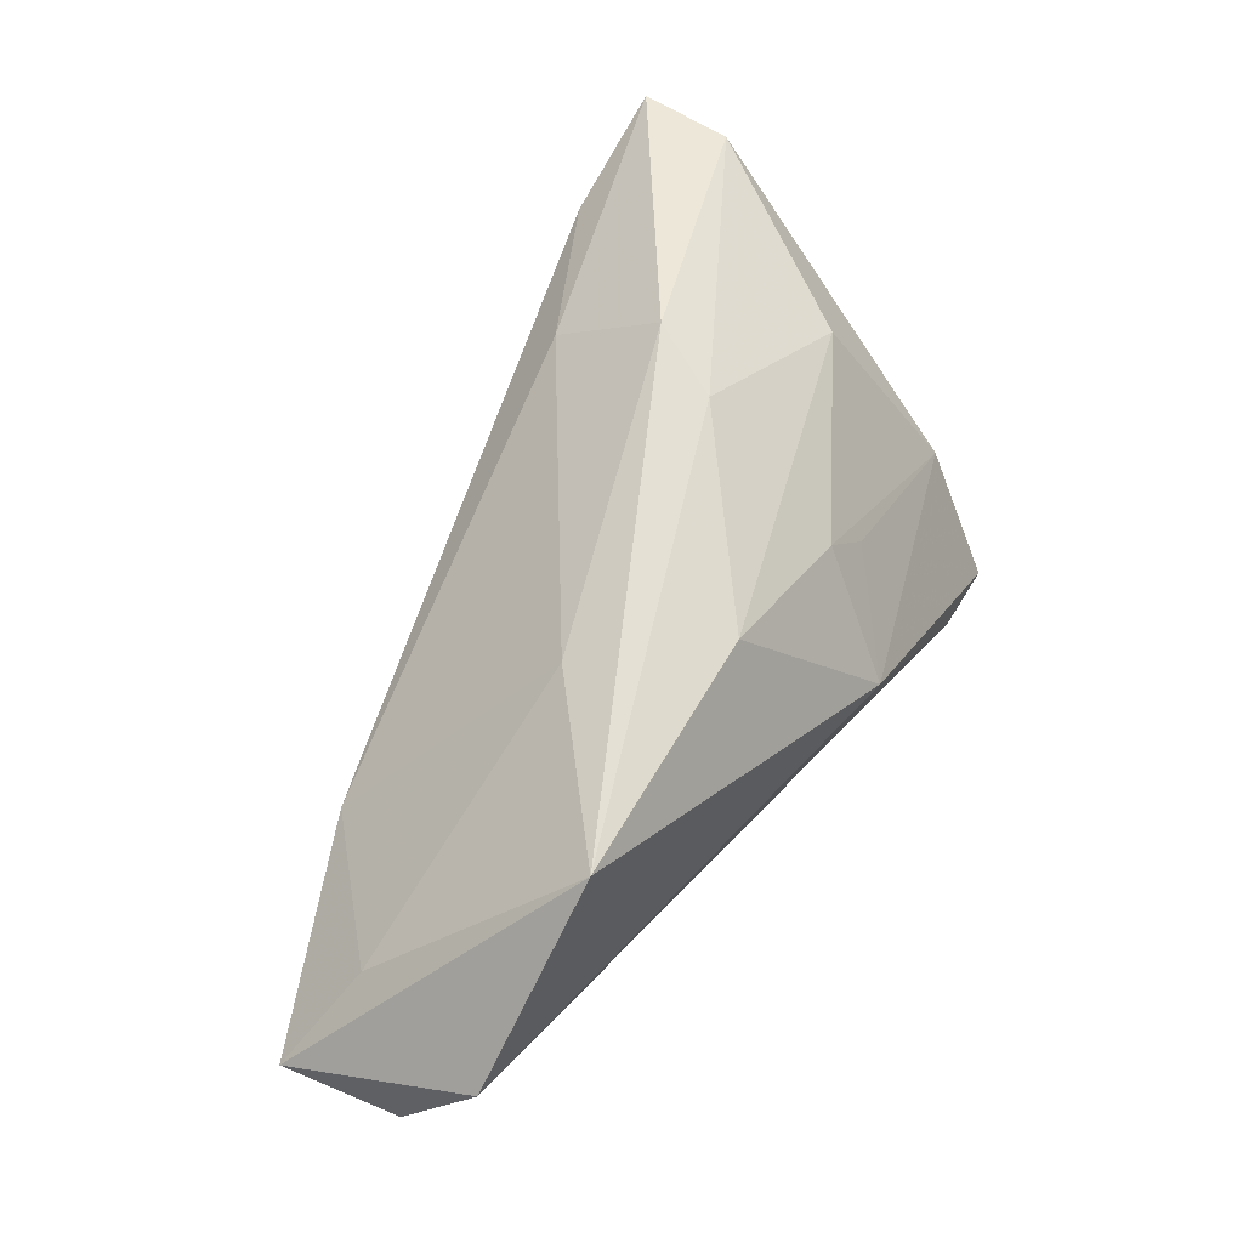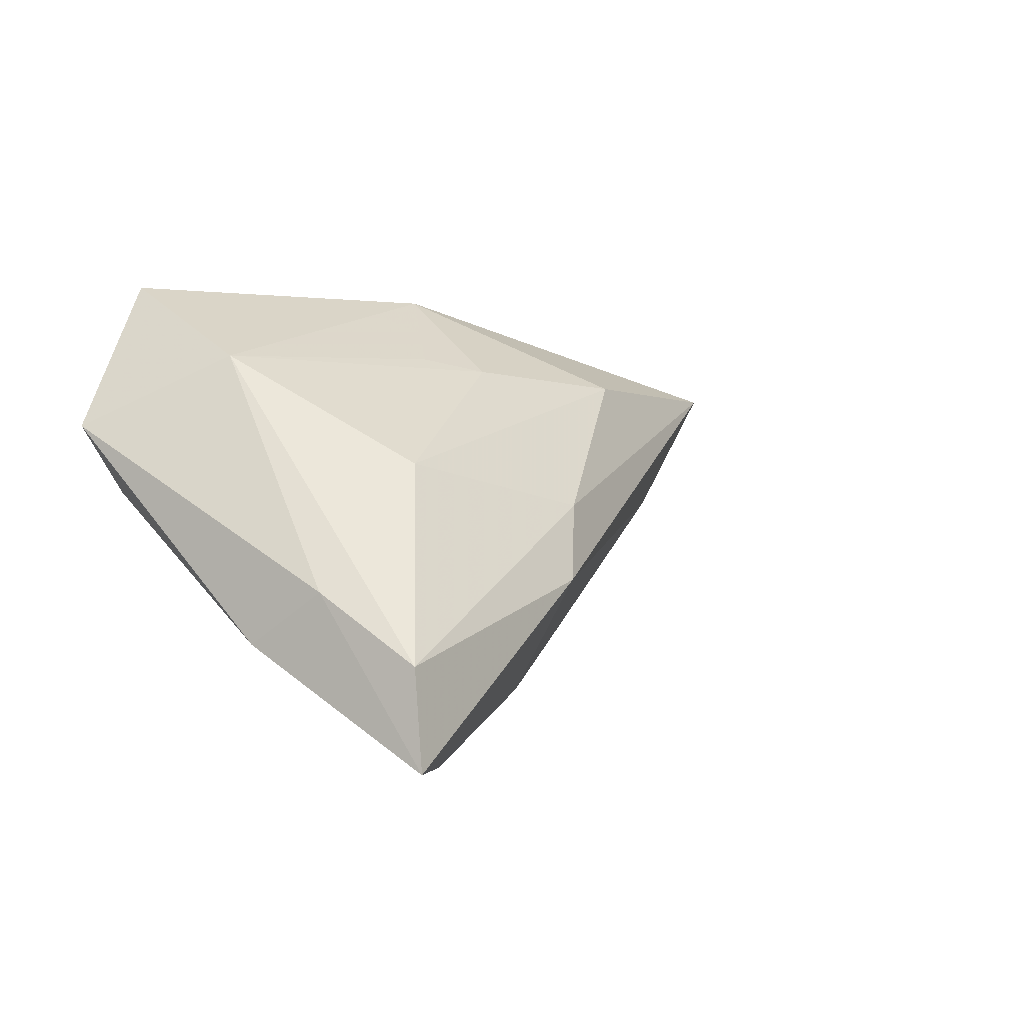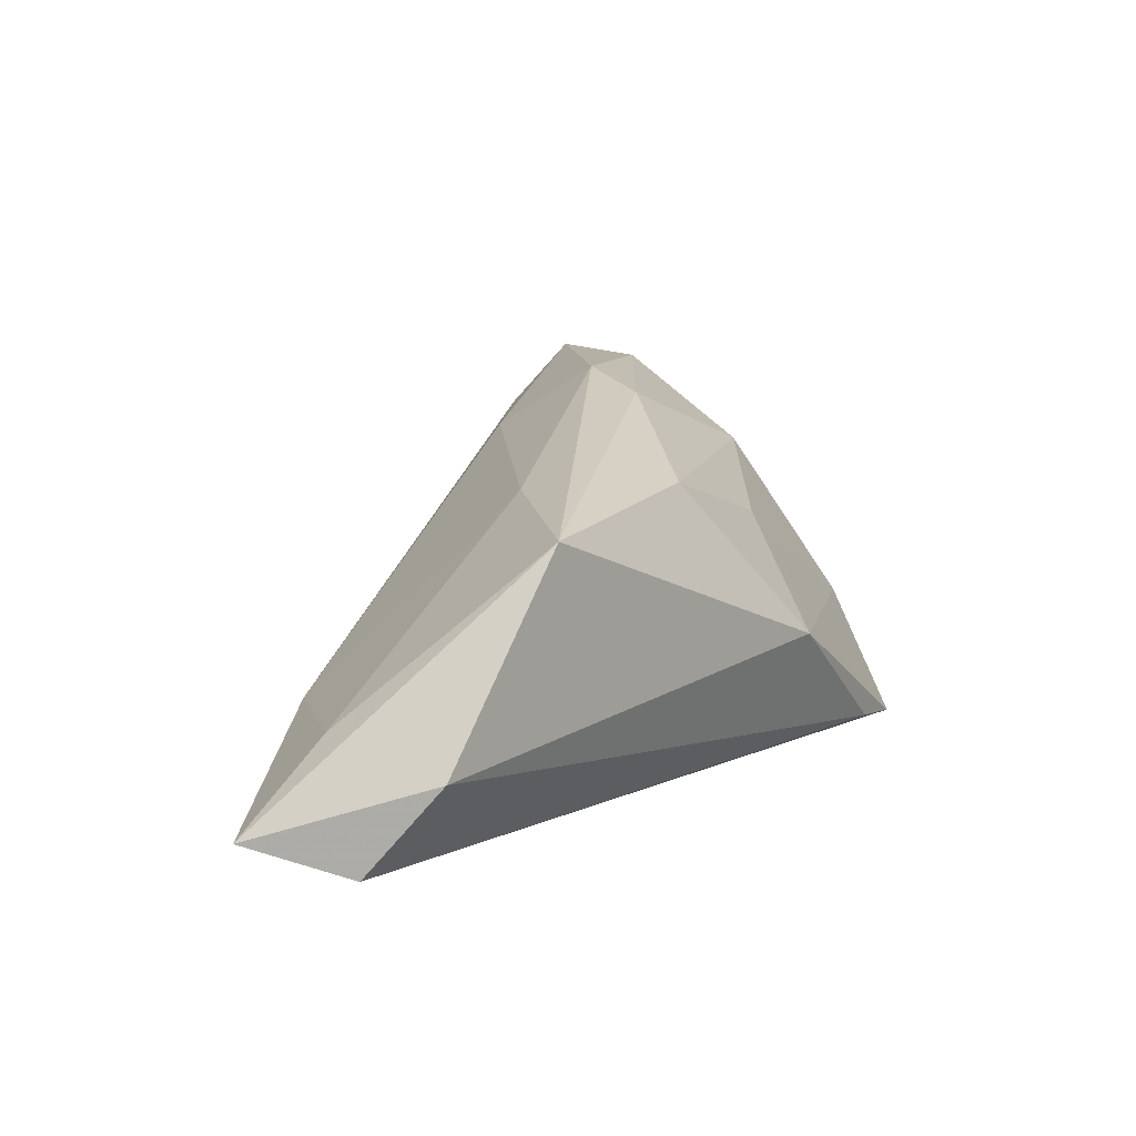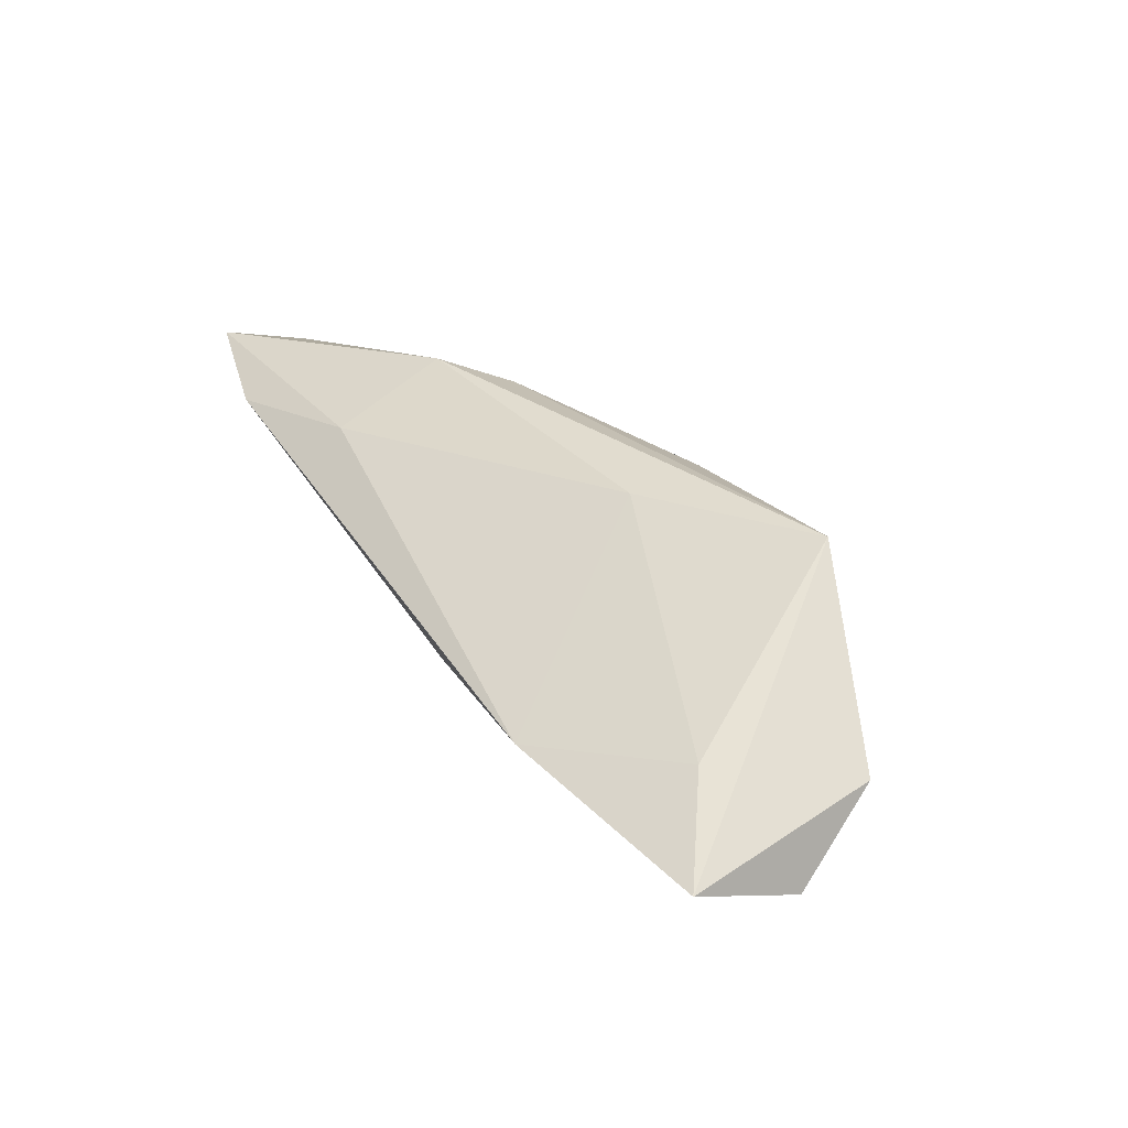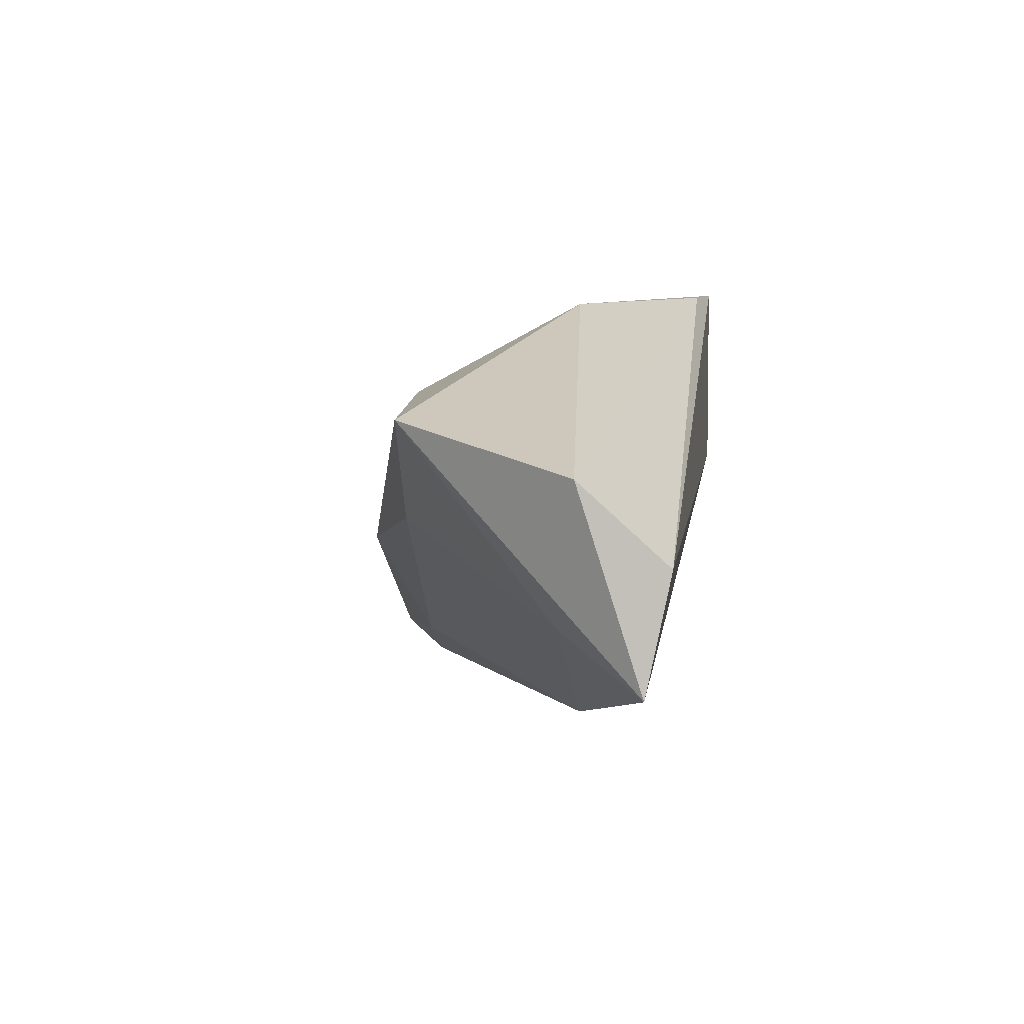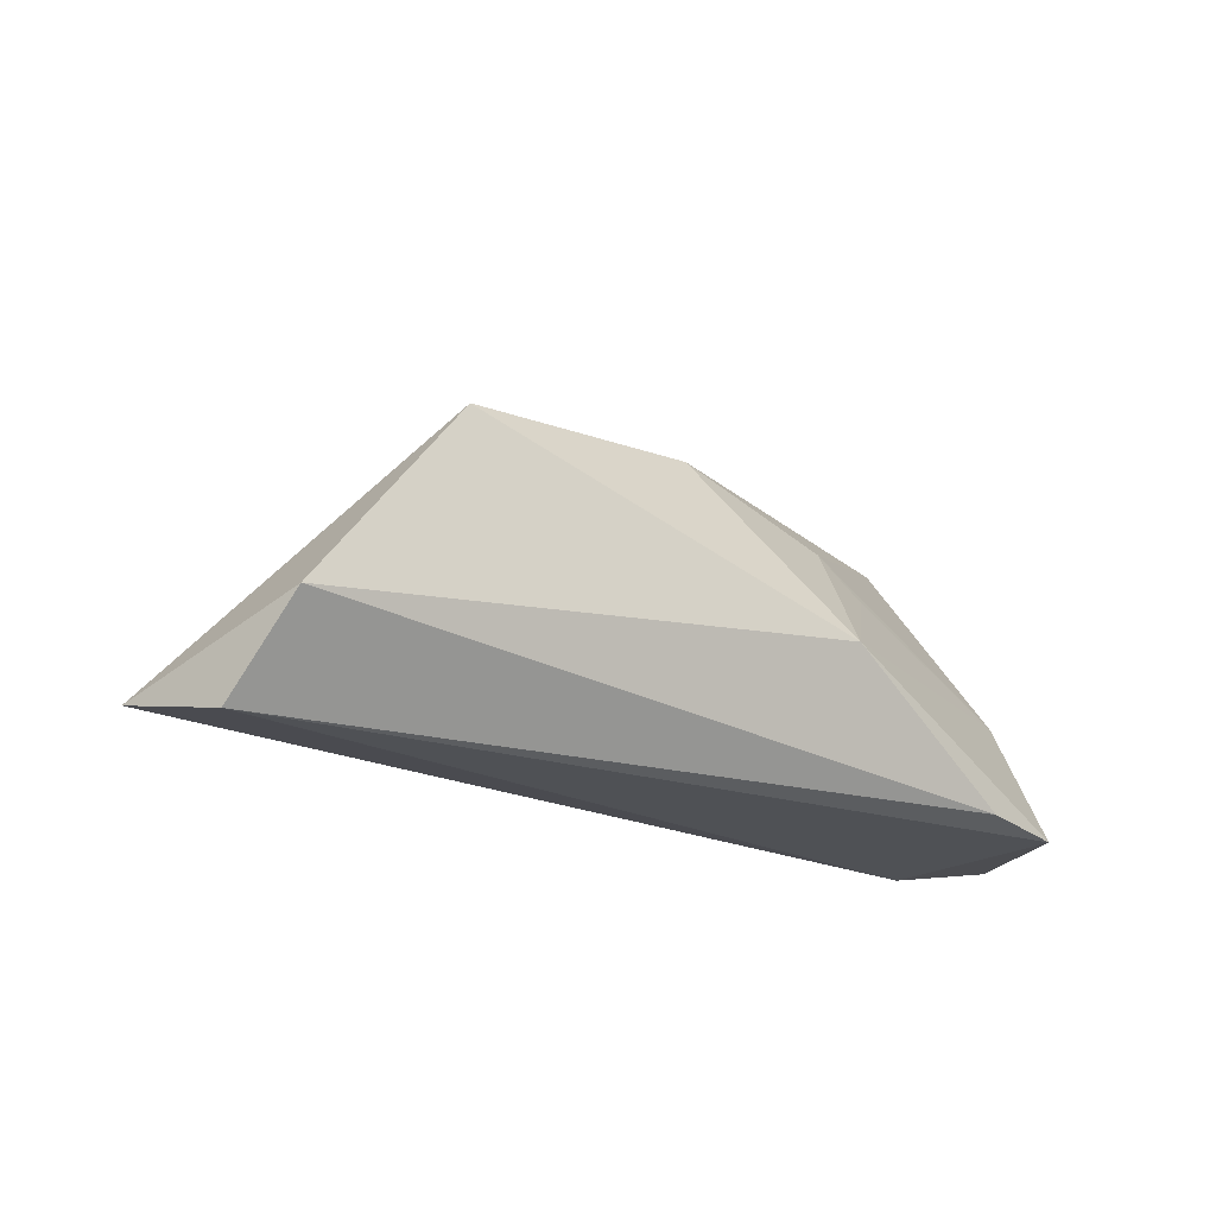
<metadata>
{"format":"obj","ext":"obj","renderer":"f3d","projection":"perspective","resolution":1024,"background":"white","views":[{"elev":52.1,"azim":118.0,"up":"+Z"},{"elev":1.2,"azim":-57.3,"up":"+Y"},{"elev":8.9,"azim":114.9,"up":"+Z"},{"elev":12.6,"azim":64.9,"up":"+Z"},{"elev":8.0,"azim":97.7,"up":"+Y"},{"elev":-19.8,"azim":134.4,"up":"+Z"}]}
</metadata>
<code>
v -0.03687 0.02631 -0.02042
v -0.03915 0.01737 -0.004169
v -0.007677 0.01639 0.01057
v 0.039 -0.02185 -0.008008
v -0.04027 0.001167 -0.02042
v -0.04716 -0.02823 0.02911
v 0.05631 -0.008279 -0.007131
v -0.04723 -0.00942 0.01551
v 0.06217 0.009425 -0.009581
v -0.02635 0.02631 -0.01901
v -0.03301 -0.02988 0.02142
v 0.06384 0.0001113 -0.02042
v 0.01344 0.01483 0.01638
v -0.03211 0.004649 0.01744
v -0.002541 0.02609 -0.003704
v -0.01359 0.01784 0.005773
v -0.04785 0.009123 -0.01963
v -0.0465 -0.01693 0.02772
v -0.009304 -0.0004312 0.02506
v -0.0145 -0.009195 0.028
v 0.04522 0.014 0.01335
v -0.04799 -0.01549 0.006528
v 0.0247 -0.0005851 0.01597
v -0.01429 -0.02287 0.01974
v 0.06586 -0.01396 -0.01759
f 9 21 25
f 17 1 5
f 24 6 11
f 12 9 25
f 10 9 12
f 12 1 10
f 25 5 12
f 12 5 1
f 21 9 15
f 15 9 10
f 10 1 15
f 8 6 18
f 25 21 7
f 4 24 11
f 25 7 4
f 4 5 25
f 11 5 4
f 6 24 20
f 21 19 20
f 18 6 20
f 20 19 18
f 18 19 14
f 22 8 17
f 6 8 22
f 17 5 22
f 22 5 11
f 11 6 22
f 21 15 13
f 13 19 21
f 13 14 19
f 21 20 23
f 23 20 24
f 23 7 21
f 24 4 23
f 23 4 7
f 2 15 1
f 18 14 2
f 2 1 17
f 17 8 2
f 2 8 18
f 3 13 15
f 14 13 3
f 3 2 14
f 15 2 16
f 16 3 15
f 2 3 16

</code>
